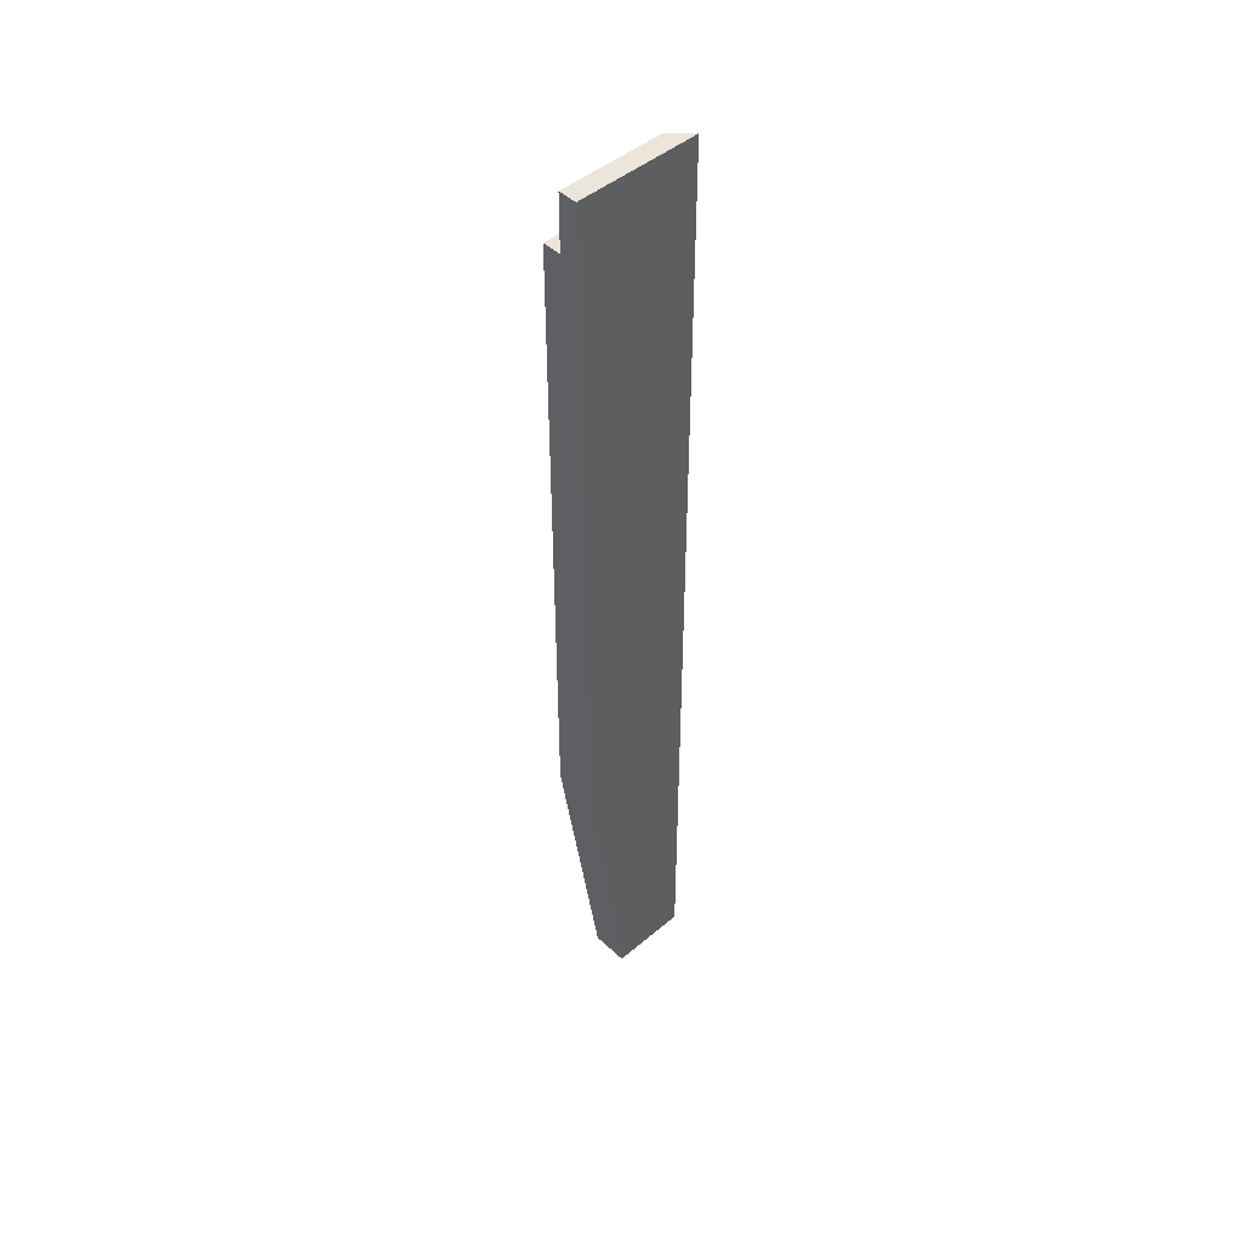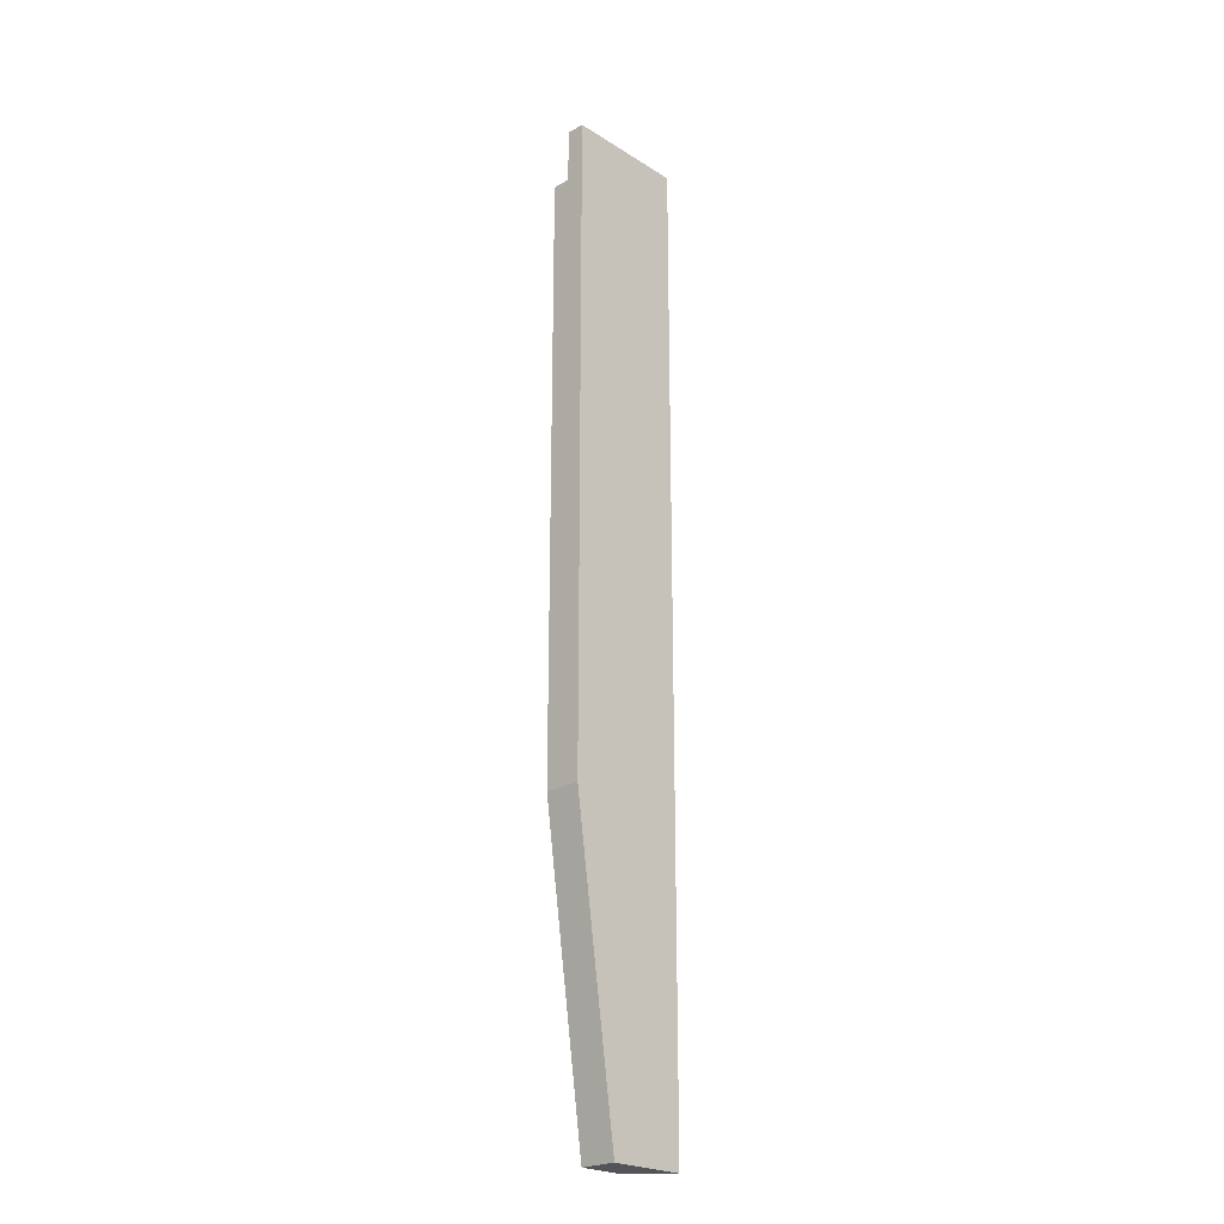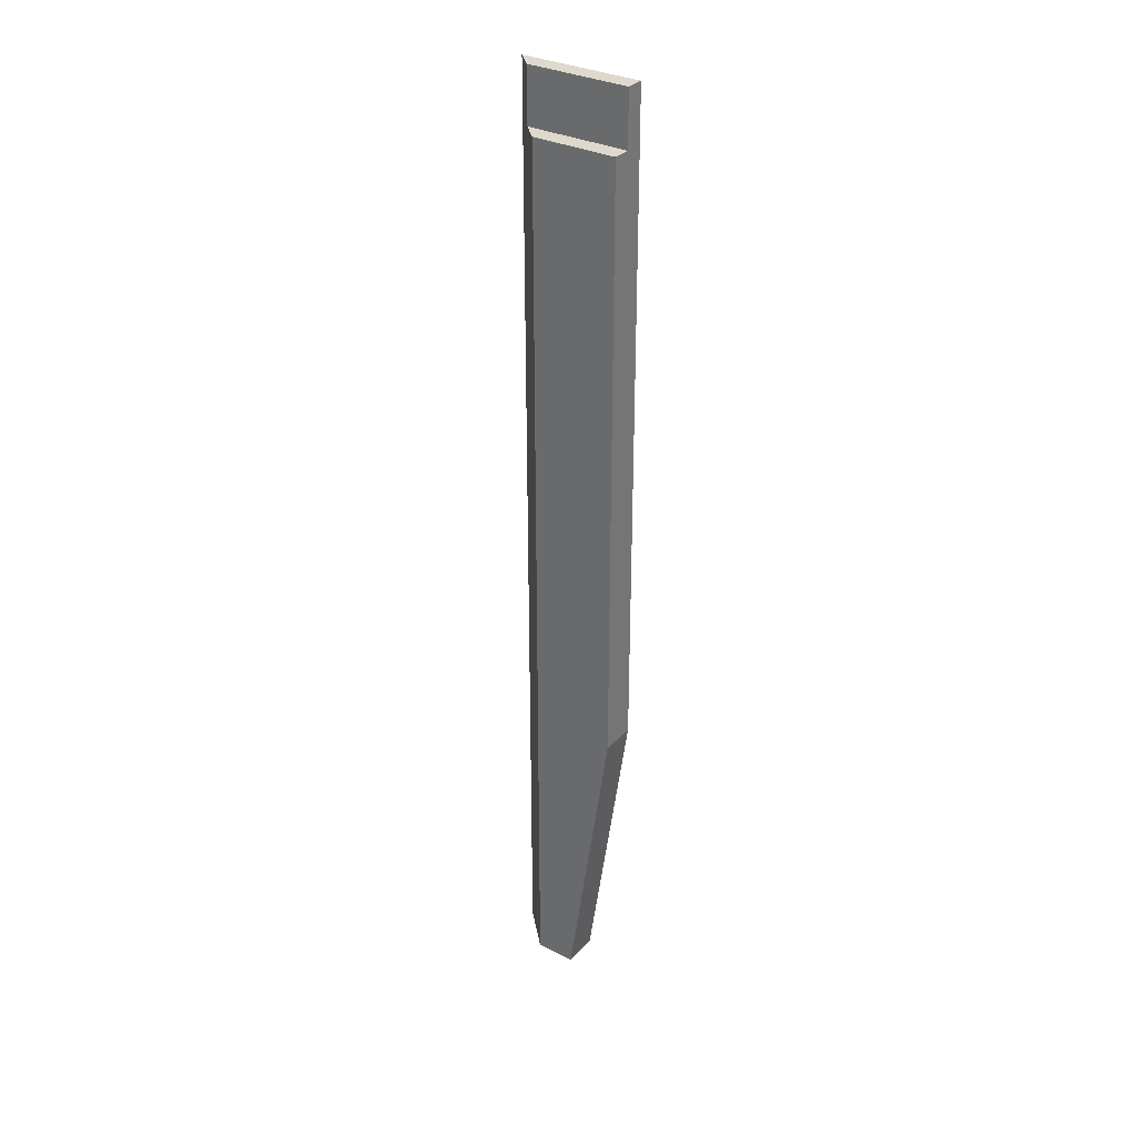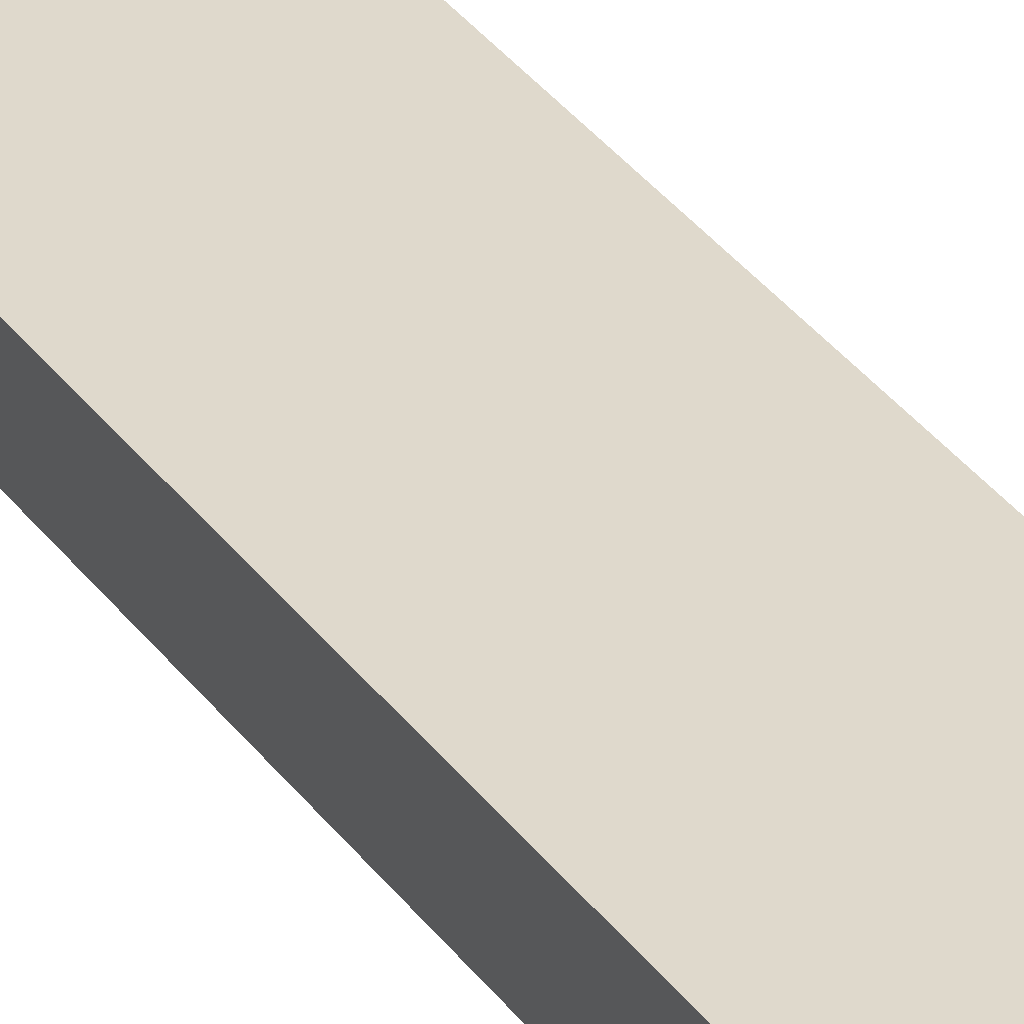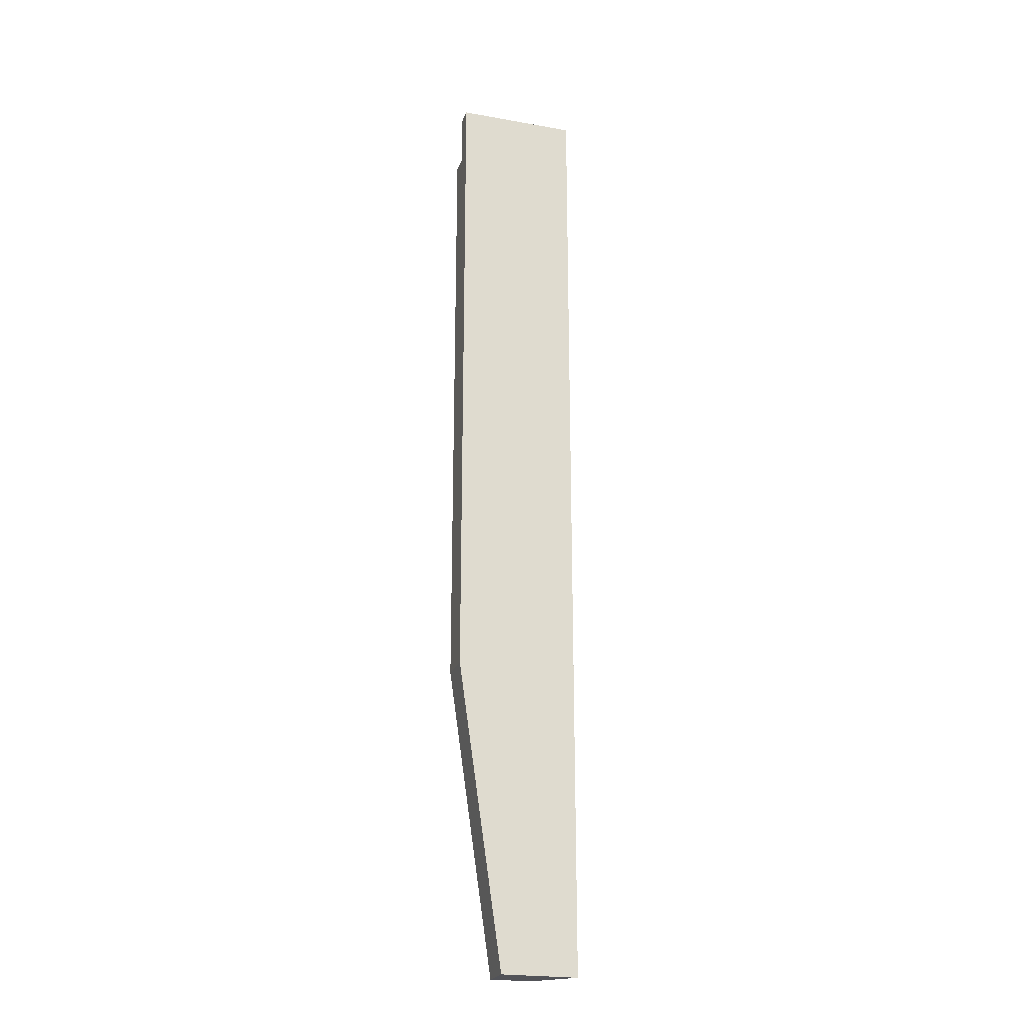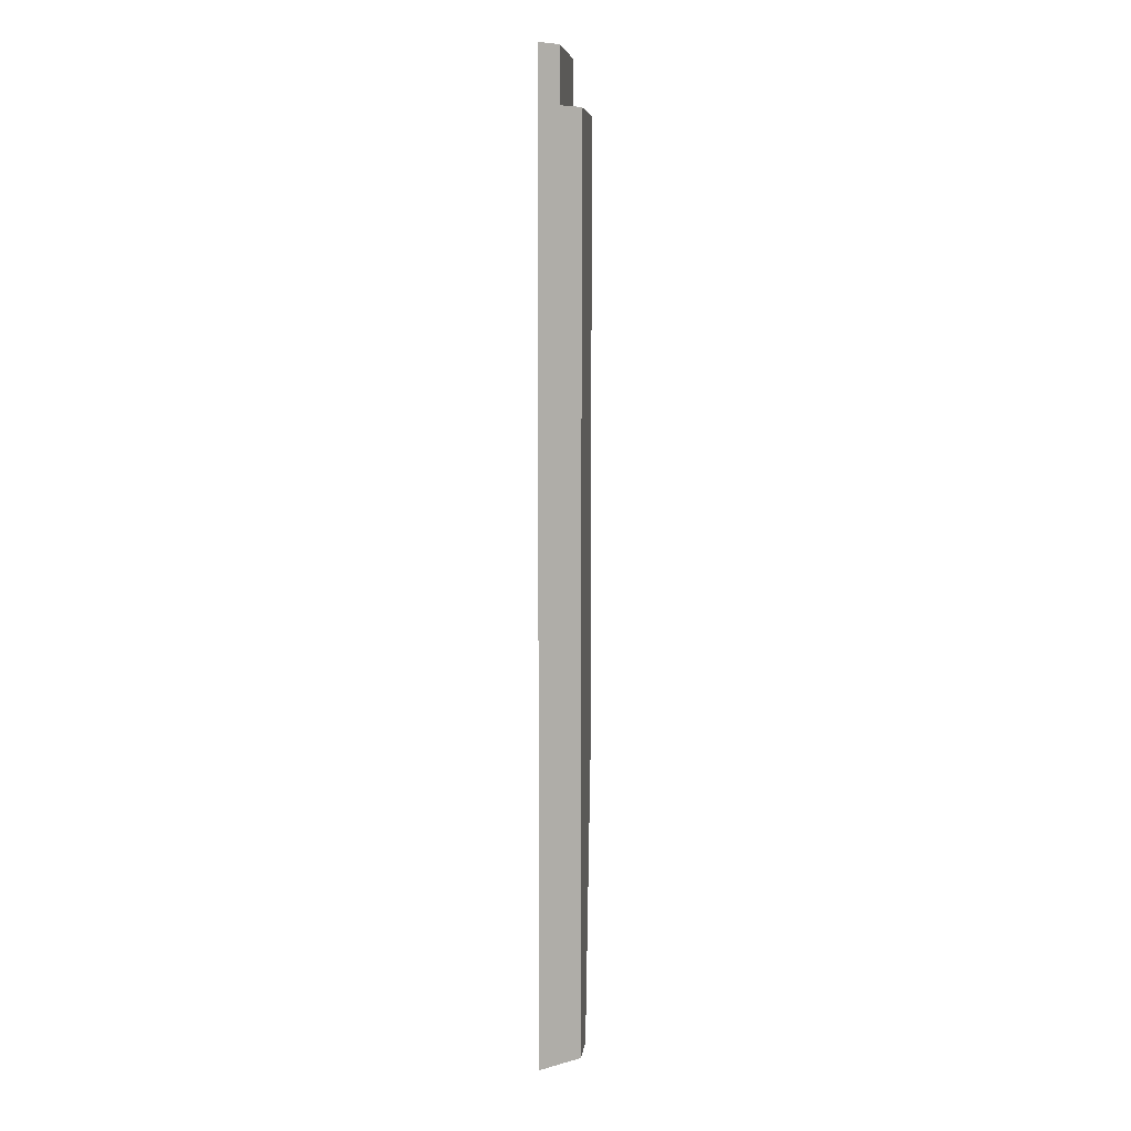
<metadata>
{"format":"obj","ext":"obj","renderer":"f3d","projection":"perspective","resolution":1024,"background":"white","views":[{"elev":46.8,"azim":-43.7,"up":"+Y"},{"elev":-23.5,"azim":-46.4,"up":"+Y"},{"elev":32.1,"azim":-145.0,"up":"+Y"},{"elev":32.3,"azim":-29.3,"up":"+Z"},{"elev":-22.7,"azim":-17.0,"up":"+Y"},{"elev":7.3,"azim":97.0,"up":"+Y"}]}
</metadata>
<code>
o Group23/mesh43/mesh43-geometry#mesh43-geometry
v 0.63 -0.3934 0.3681
v 0.6728 -0.3934 0.3883
v 0.63 -0.3934 0.3883
v 0.6526 -0.3934 0.3681
v 0.6054 0.1459 0.3883
v 0.6054 -0.2233 0.3883
v 0.6526 0.1157 0.3681
v 0.6728 0.1459 0.3883
v 0.6054 -0.2233 0.3681
v 0.6054 0.1157 0.3681
v 0.6627 0.1157 0.3782
v 0.6627 0.1459 0.3782
v 0.6054 0.1157 0.3782
v 0.6054 0.1459 0.3782
f 1 2 3
f 2 1 4
f 3 2 1
f 4 1 2
f 2 5 3
f 3 5 2
f 6 1 3
f 3 1 6
f 1 7 4
f 4 7 1
f 4 8 2
f 2 8 4
f 5 2 8
f 8 2 5
f 3 5 6
f 6 5 3
f 1 6 9
f 9 6 1
f 7 1 10
f 10 1 7
f 11 4 7
f 7 4 11
f 8 4 11
f 11 4 8
f 12 5 8
f 8 5 12
f 5 9 6
f 6 9 5
f 10 1 9
f 9 1 10
f 13 7 10
f 10 7 13
f 7 13 11
f 11 13 7
f 12 8 11
f 11 8 12
f 5 12 14
f 14 12 5
f 9 5 13
f 13 5 9
f 10 9 13
f 13 9 10
f 13 12 11
f 11 12 13
f 12 13 14
f 14 13 12
f 13 5 14
f 14 5 13

</code>
